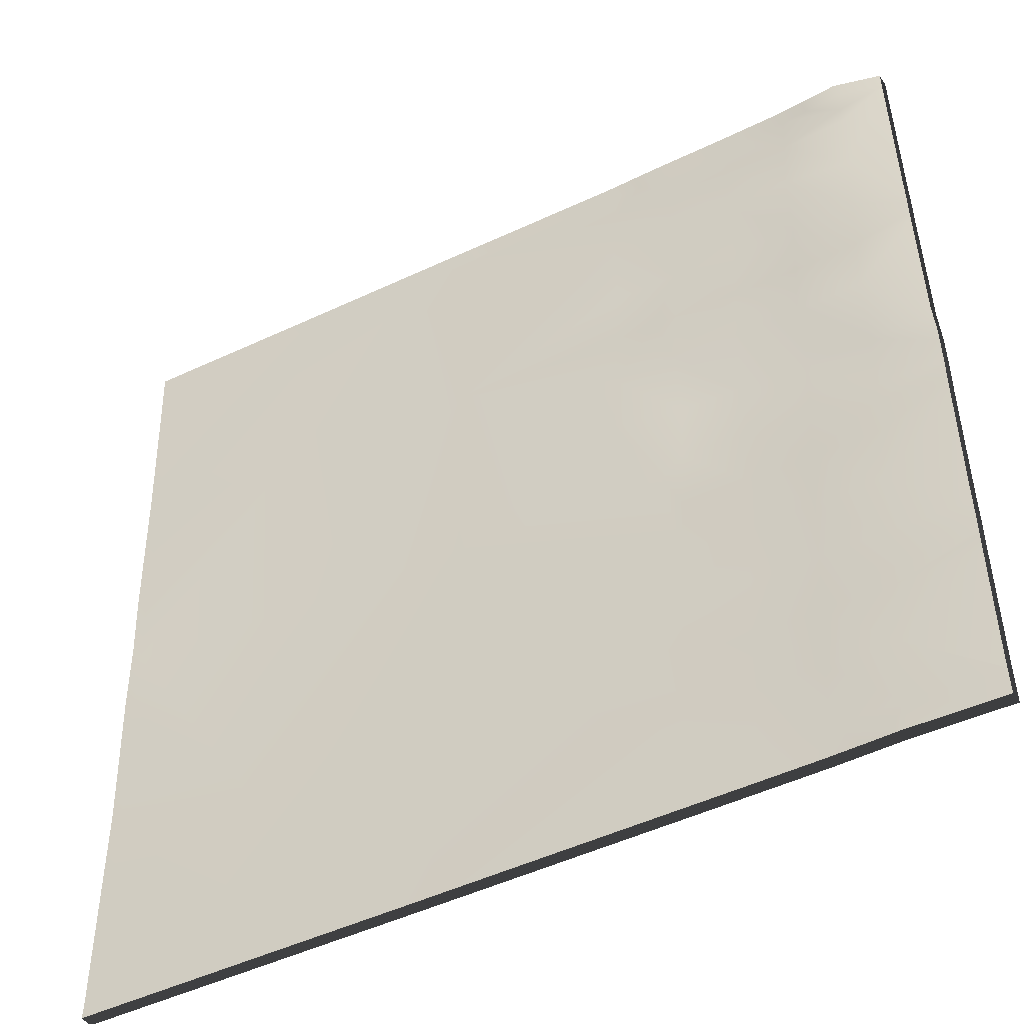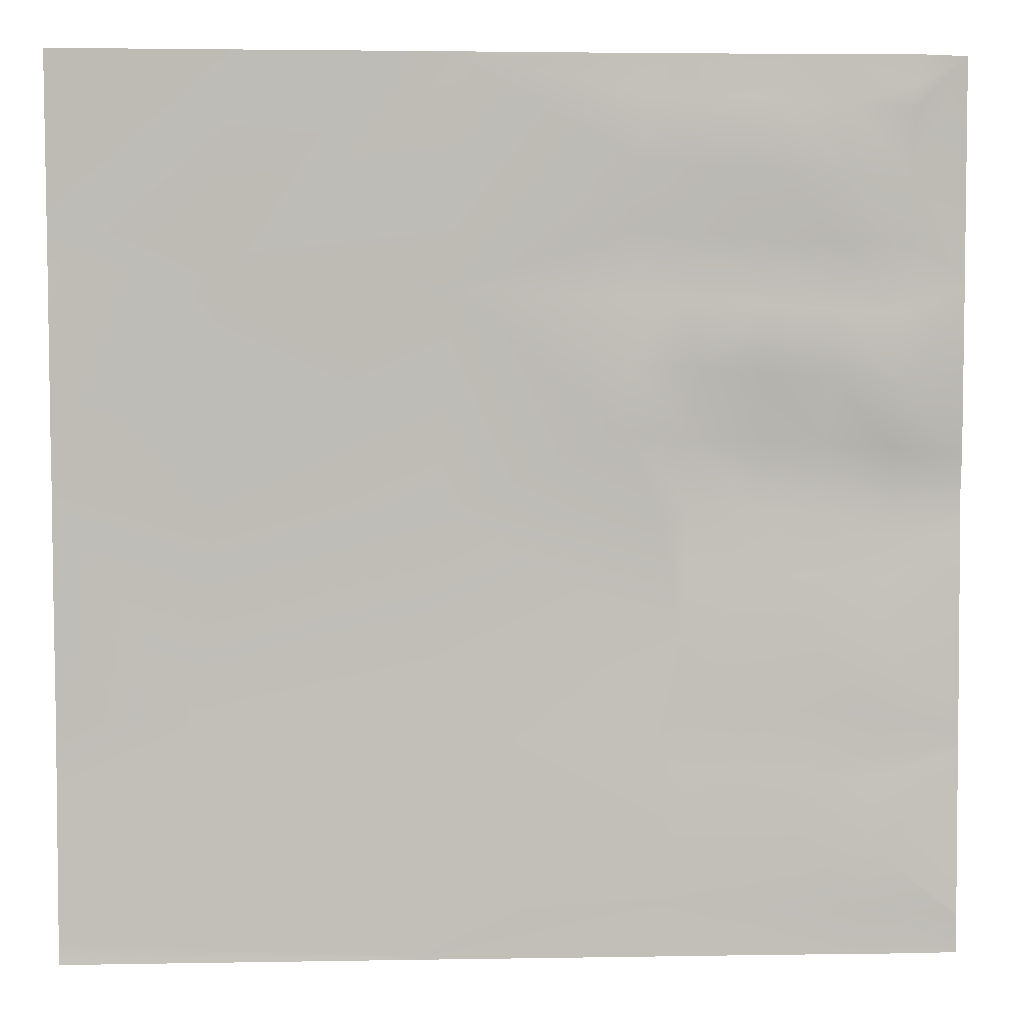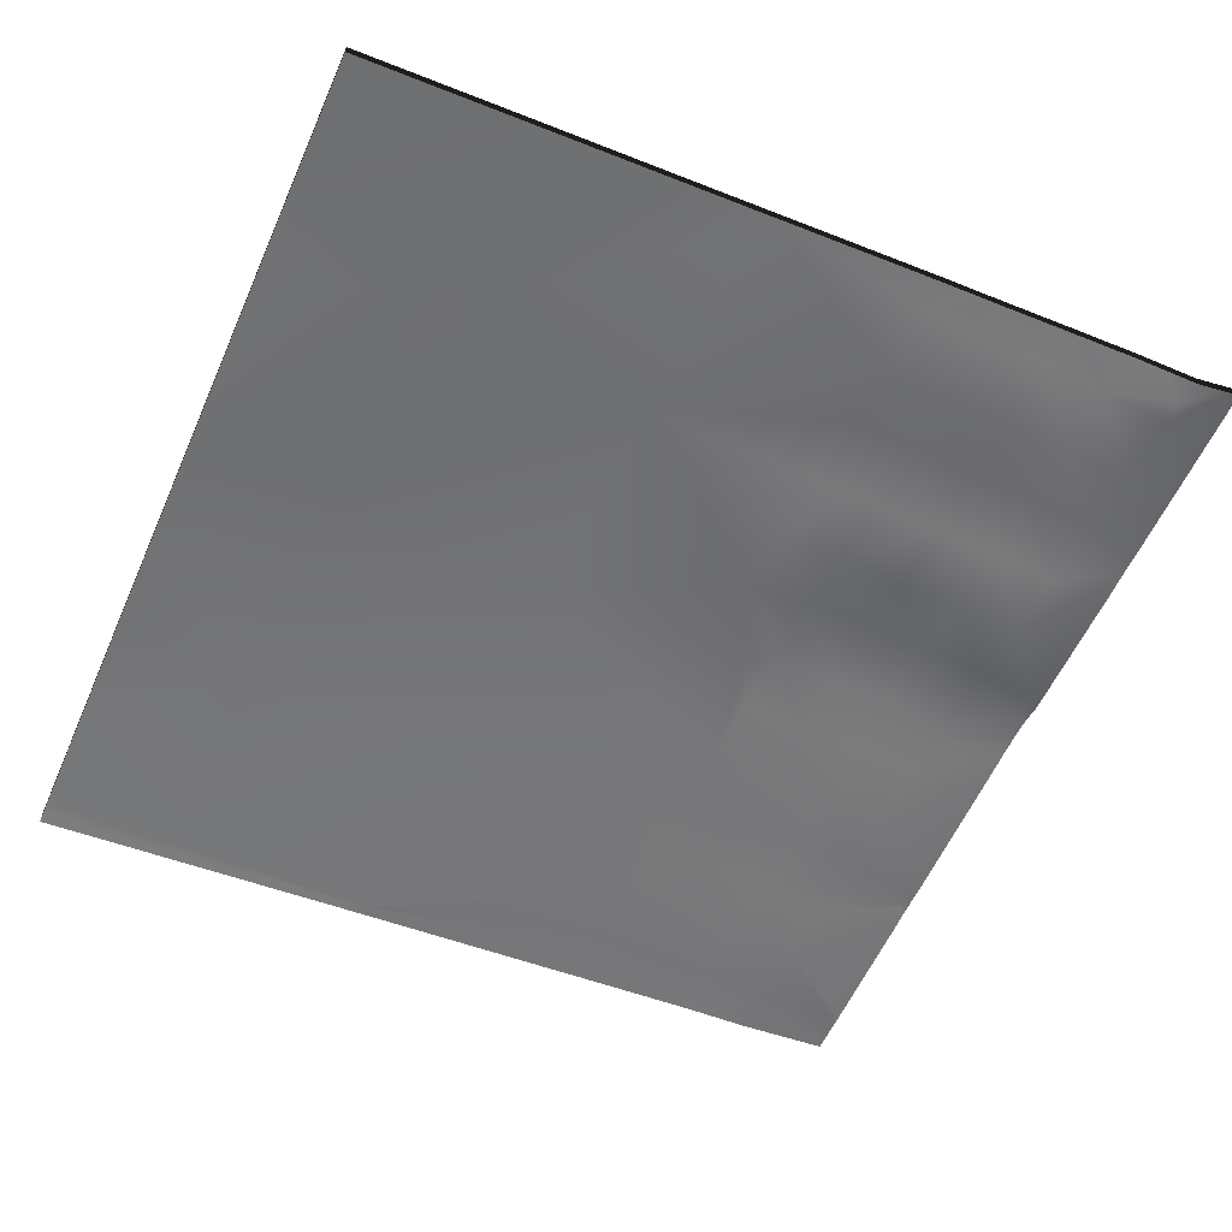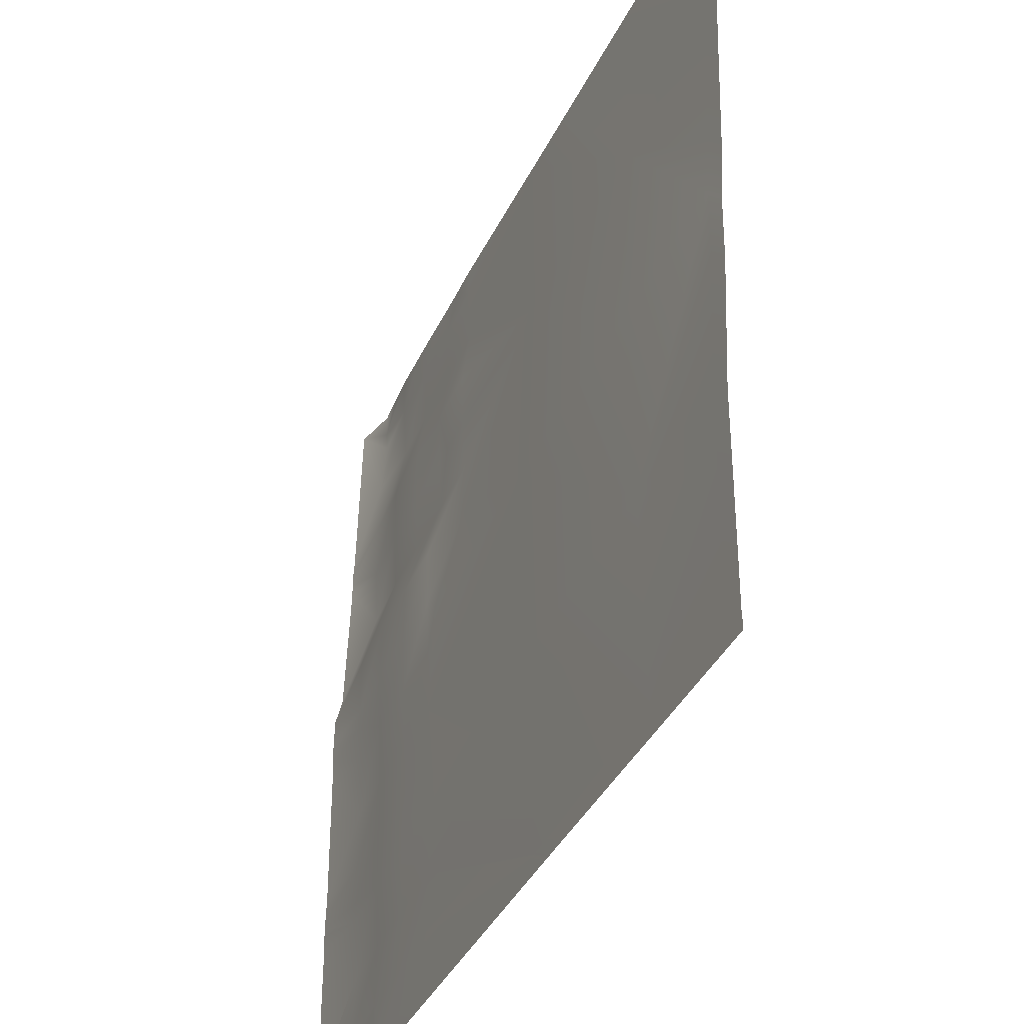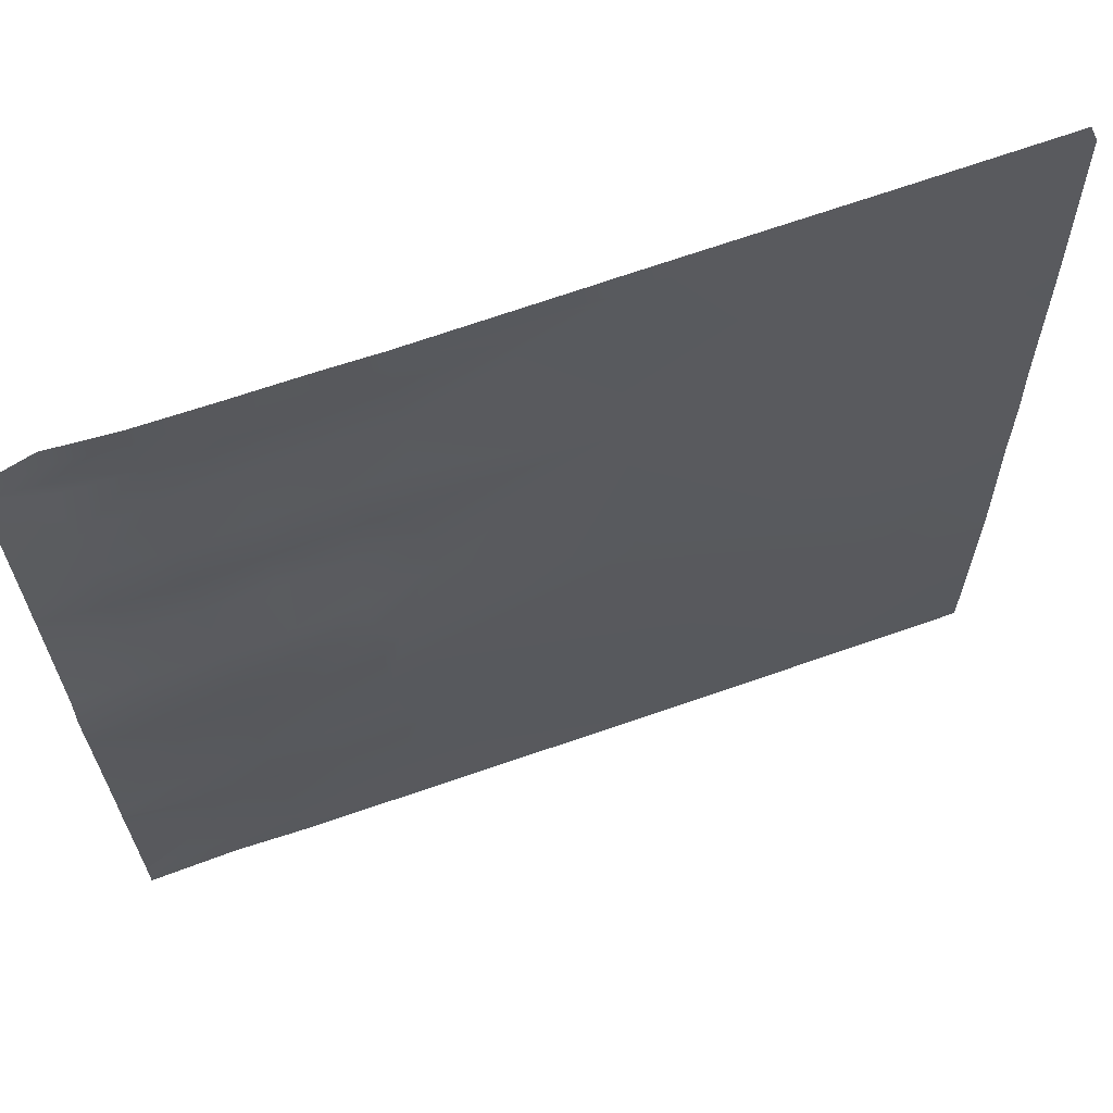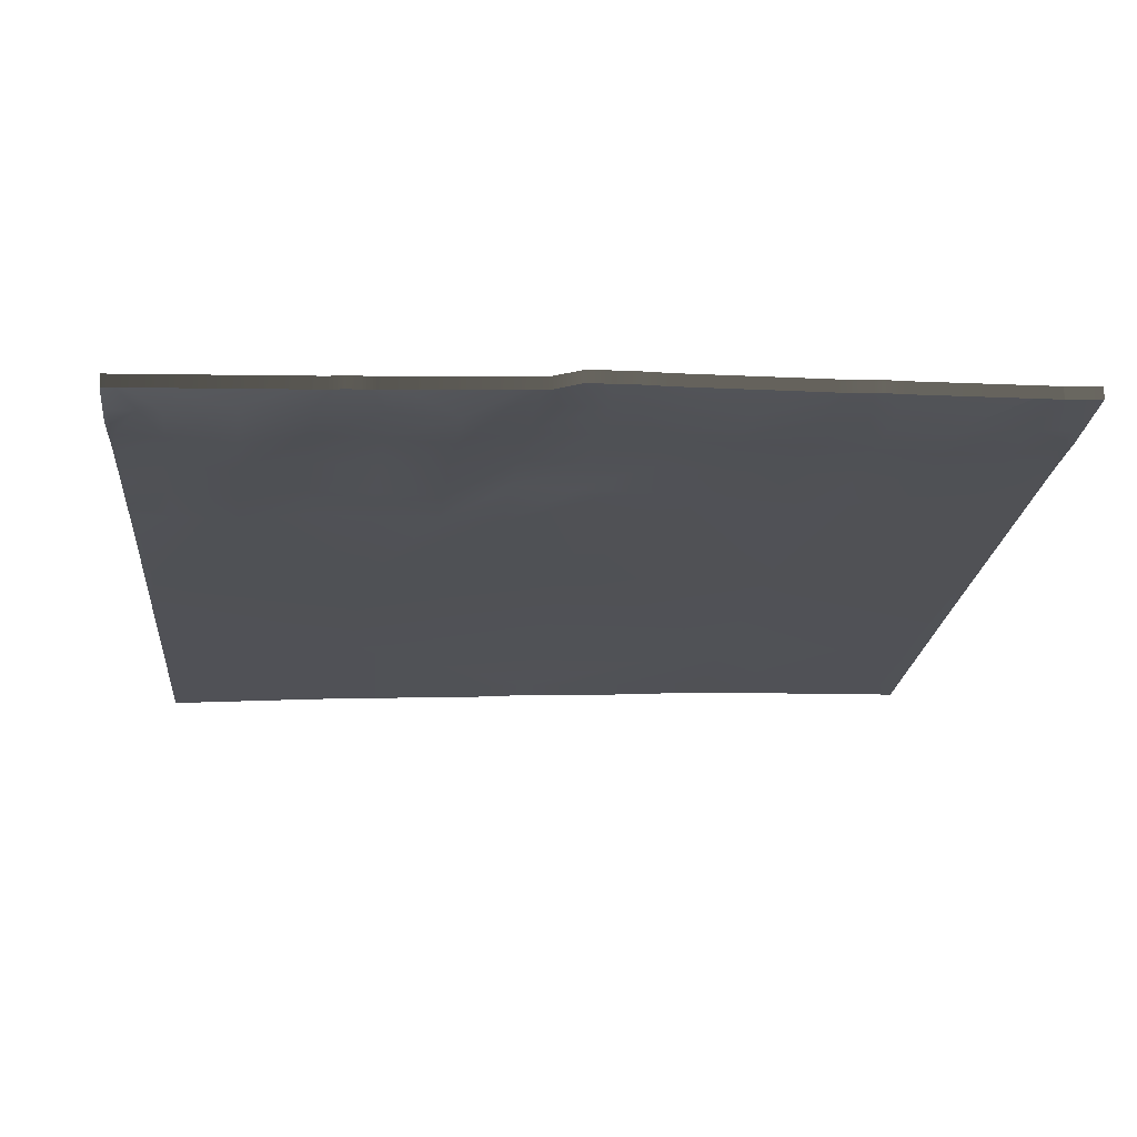
<metadata>
{"format":"obj","ext":"obj","renderer":"f3d","projection":"perspective","resolution":1024,"background":"white","views":[{"elev":-48.2,"azim":32.7,"up":"+Z"},{"elev":3.4,"azim":1.0,"up":"+Z"},{"elev":-58.9,"azim":-23.8,"up":"+Y"},{"elev":-39.0,"azim":-109.0,"up":"+Z"},{"elev":66.2,"azim":165.0,"up":"+Z"},{"elev":-16.0,"azim":85.1,"up":"+Y"}]}
</metadata>
<code>
v -20 4.175 12.69
v -19.42 4.226 12.05
v -20 4.181 12.08
v -20 4.178 12
v -19.42 4.224 12
v -20 4.179 12.02
v -18.42 4.304 12
v -18.37 4.303 12.99
v -18.57 4.293 12
v -17.4 4.382 12
v -18.39 4.307 12
v -17.31 4.387 12.23
v -19.37 4.223 13.04
v -18.32 4.299 13.99
v -17.37 4.38 12.94
v -17.29 4.381 12.53
v -18.41 4.305 12
v -17.32 4.388 12
v -17.1 4.404 12
v -17.25 4.383 13.43
v -20 4.143 13.74
v -20 4.172 13.08
v -17.01 4.409 12.22
v -17.02 4.41 12
v -16.82 4.426 12
v -17.28 4.387 12.83
v -17 4.403 12.52
v -17.26 4.387 13.13
v -16.98 4.41 12.82
v -16.7 4.423 12.5
v -16.96 4.409 13.11
v -16.68 4.432 12.8
v -16.95 4.405 13.41
v -16.71 4.431 12.2
v -16.72 4.432 12
v -16.53 4.443 12
v -16.4 4.435 12.48
v -16.66 4.431 13.1
v -16.38 4.447 12.88
v -16.41 4.446 12.18
v -16 4.485 12.16
v -16 4.485 12.17
v -16 4.489 12.06
v -16 4.487 12.82
v -16.38 4.445 12.78
v -16 4.489 12.91
v -16 4.489 12.94
v -16.36 4.444 13.08
v -16 4.49 12
v -16.42 4.448 12
v -16 4.488 13
v -16.65 4.425 13.4
v -20 4.137 14.08
v -19.26 4.162 15.04
v -19.32 4.213 14.04
v -20 4.12 14.38
v -17.32 4.382 13.93
v -17.5 4.316 14.34
v -17.48 4.31 14.64
v -17.2 4.389 14.33
v -18.27 4.247 14.98
v -19.21 4.124 16
v -20 4.088 15.33
v -19.25 4.121 16
v -20 4.088 15.32
v -20 4.099 15.08
v -17.47 4.315 14.94
v -17.27 4.327 14.93
v -17.45 4.315 15.24
v -18.21 4.21 15.98
v -17.22 4.39 14.03
v -17.23 4.388 13.73
v -16.93 4.412 13.71
v -16.92 4.415 14.01
v -17.18 4.329 14.63
v -16.9 4.413 14.31
v -17.17 4.335 14.92
v -16.62 4.439 14
v -16.88 4.351 14.61
v -16.6 4.436 14.29
v -16.87 4.358 14.91
v -16.63 4.435 13.7
v -17.44 4.273 15.54
v -18.58 4.178 16
v -17.42 4.279 15.84
v -17.14 4.291 15.52
v -17.21 4.292 15.93
v -17.12 4.298 15.82
v -20 4.055 16
v -18.11 4.219 16
v -18.18 4.213 16
v -17.41 4.28 16
v -17.17 4.295 16
v -17.28 4.288 16
v -18.21 4.21 16
v -17.15 4.334 15.22
v -16.85 4.357 15.21
v -16.57 4.379 14.89
v -16.84 4.311 15.51
v -17.11 4.3 16
v -17 4.308 16
v -16.82 4.321 15.81
v -16.54 4.329 15.49
v -16.81 4.323 16
v -16.55 4.378 15.19
v -16.59 4.37 14.59
v -16.35 4.437 13.38
v -16.32 4.453 13.98
v -16.32 4.454 13.88
v -16.3 4.449 14.28
v -16.29 4.377 14.58
v -16.52 4.34 15.79
v -16.25 4.386 15.18
v -16.24 4.371 15.48
v -16.71 4.329 16
v -16.27 4.387 14.88
v -16.33 4.448 13.68
v -16 4.49 13.76
v -16 4.494 13.87
v -16 4.494 13.99
v -16 4.495 13.95
v -16 4.492 14.11
v -16 4.485 13.09
v -16 4.46 14.24
v -16 4.438 14.93
v -16 4.439 14.99
v -16 4.434 15.12
v -16 4.438 15.05
v -16 4.415 16
v -16.22 4.344 15.77
v -16.51 4.343 16
v -16.22 4.346 15.87
v -16.39 4.345 16
v -16.21 4.347 16
v -20 4.118 12.69
v -20 4.124 12.08
v -20 4.121 12
v -19.42 4.168 12
v -20 4.122 12.02
v -18.57 4.236 12
v -18.42 4.247 12
v -18.39 4.25 12
v -17.4 4.325 12
v -18.41 4.249 12
v -17.32 4.331 12
v -17.1 4.348 12
v -20 4.086 13.74
v -20 4.115 13.08
v -17.02 4.354 12
v -16.82 4.369 12
v -16.72 4.376 12
v -16.53 4.386 12
v -16 4.428 12.16
v -16 4.428 12.17
v -16 4.433 12.06
v -16 4.43 12.82
v -16 4.432 12.91
v -16 4.433 12.94
v -16 4.434 12
v -16.42 4.391 12
v -16 4.432 13
v -20 4.064 14.38
v -20 4.081 14.08
v -19.21 4.067 16
v -19.25 4.064 16
v -20 4.031 15.33
v -20 4.031 15.32
v -20 4.042 15.08
v -18.58 4.121 16
v -20 3.998 16
v -18.11 4.162 16
v -18.18 4.156 16
v -17.41 4.224 16
v -17.17 4.238 16
v -17.28 4.231 16
v -18.21 4.153 16
v -17.11 4.243 16
v -17 4.252 16
v -16.81 4.266 16
v -16.71 4.272 16
v -16 4.433 13.76
v -16 4.437 13.87
v -16 4.438 13.95
v -16 4.438 13.99
v -16 4.435 14.11
v -16 4.429 13.09
v -16 4.404 14.24
v -16 4.381 14.93
v -16 4.382 14.99
v -16 4.381 15.05
v -16 4.377 15.12
v -16 4.359 16
v -16.51 4.286 16
v -16.39 4.288 16
v -16.21 4.29 16
f 1 2 3
f 4 2 5
f 4 6 2
f 6 3 2
f 7 2 8
f 7 9 2
f 5 2 9
f 10 11 12
f 13 14 8
f 2 13 8
f 8 15 16
f 7 16 17
f 7 8 16
f 18 12 19
f 17 12 11
f 17 16 12
f 10 12 18
f 8 20 15
f 21 13 22
f 19 23 24
f 19 12 23
f 24 23 25
f 16 23 12
f 26 16 15
f 16 26 27
f 26 28 29
f 28 26 15
f 29 27 26
f 29 30 27
f 31 32 29
f 31 29 28
f 23 16 27
f 31 28 33
f 23 27 34
f 20 28 15
f 1 13 2
f 1 22 13
f 34 25 23
f 34 35 25
f 35 34 36
f 32 30 29
f 32 37 30
f 38 39 32
f 38 32 31
f 34 30 40
f 30 34 27
f 37 40 30
f 41 37 42
f 41 40 37
f 41 43 40
f 44 45 46
f 44 37 45
f 45 37 32
f 47 45 39
f 47 46 45
f 42 37 44
f 39 38 48
f 49 40 43
f 49 50 40
f 39 45 32
f 40 36 34
f 40 50 36
f 47 48 51
f 47 39 48
f 38 31 52
f 53 54 55
f 53 56 54
f 13 53 55
f 13 21 53
f 57 14 58
f 14 57 20
f 58 59 60
f 14 55 61
f 14 13 55
f 61 58 14
f 62 63 64
f 62 65 63
f 65 54 66
f 65 62 54
f 56 66 54
f 59 61 67
f 54 61 55
f 67 68 59
f 67 61 69
f 61 59 58
f 61 54 70
f 58 71 57
f 57 71 72
f 20 72 33
f 73 72 71
f 72 73 33
f 33 73 52
f 73 71 74
f 33 28 20
f 58 60 71
f 75 59 68
f 60 59 75
f 60 75 76
f 68 77 75
f 76 74 60
f 74 76 78
f 76 79 80
f 79 76 75
f 71 60 74
f 75 81 79
f 82 73 74
f 57 72 20
f 8 14 20
f 68 67 69
f 83 69 61
f 84 54 62
f 84 70 54
f 85 86 83
f 85 87 88
f 83 61 70
f 89 64 63
f 83 70 85
f 90 70 91
f 92 70 90
f 92 85 70
f 93 87 94
f 91 70 95
f 94 85 92
f 94 87 85
f 95 70 84
f 69 83 96
f 69 96 68
f 77 96 81
f 97 96 86
f 96 97 81
f 81 97 98
f 97 86 99
f 75 77 81
f 86 96 83
f 93 88 87
f 93 100 88
f 88 101 102
f 88 100 101
f 88 102 99
f 99 102 103
f 104 102 101
f 86 88 99
f 105 97 99
f 88 86 85
f 68 96 77
f 106 79 81
f 74 78 82
f 82 107 52
f 78 80 108
f 109 82 78
f 80 106 110
f 79 106 80
f 31 33 52
f 76 80 78
f 97 105 98
f 98 111 106
f 102 112 103
f 103 113 105
f 112 114 103
f 104 112 102
f 104 115 112
f 98 105 116
f 99 103 105
f 52 107 48
f 81 98 106
f 117 107 82
f 118 117 119
f 118 107 117
f 120 109 108
f 120 121 109
f 109 119 117
f 109 121 119
f 122 108 110
f 122 120 108
f 108 109 78
f 123 48 107
f 123 51 48
f 109 117 82
f 111 110 106
f 124 110 111
f 124 122 110
f 125 116 126
f 125 111 116
f 116 111 98
f 127 113 114
f 127 128 113
f 113 126 116
f 113 128 126
f 127 114 129
f 114 113 103
f 125 124 111
f 113 116 105
f 110 108 80
f 118 123 107
f 114 112 130
f 131 112 115
f 131 132 112
f 131 133 132
f 130 132 129
f 132 134 129
f 134 132 133
f 132 130 112
f 114 130 129
f 73 82 52
f 38 52 48
f 1 3 135
f 136 135 3
f 4 5 137
f 138 137 5
f 6 4 139
f 137 139 4
f 3 6 136
f 139 136 6
f 9 7 140
f 141 140 7
f 5 9 138
f 140 138 9
f 11 10 142
f 143 142 10
f 7 17 141
f 144 141 17
f 18 19 145
f 146 145 19
f 17 11 144
f 142 144 11
f 10 18 143
f 145 143 18
f 21 22 147
f 148 147 22
f 19 24 146
f 149 146 24
f 24 25 149
f 150 149 25
f 22 1 148
f 135 148 1
f 25 35 150
f 151 150 35
f 35 36 151
f 152 151 36
f 41 42 153
f 154 153 42
f 43 41 155
f 153 155 41
f 44 46 156
f 157 156 46
f 46 47 157
f 158 157 47
f 42 44 154
f 156 154 44
f 49 43 159
f 155 159 43
f 50 49 160
f 159 160 49
f 36 50 152
f 160 152 50
f 47 51 158
f 161 158 51
f 56 53 162
f 163 162 53
f 53 21 163
f 147 163 21
f 62 64 164
f 165 164 64
f 63 65 166
f 167 166 65
f 65 66 167
f 168 167 66
f 66 56 168
f 162 168 56
f 84 62 169
f 164 169 62
f 64 89 165
f 170 165 89
f 89 63 170
f 166 170 63
f 90 91 171
f 172 171 91
f 92 90 173
f 171 173 90
f 93 94 174
f 175 174 94
f 91 95 172
f 176 172 95
f 94 92 175
f 173 175 92
f 95 84 176
f 169 176 84
f 100 93 177
f 174 177 93
f 101 100 178
f 177 178 100
f 104 101 179
f 178 179 101
f 115 104 180
f 179 180 104
f 118 119 181
f 182 181 119
f 121 120 183
f 184 183 120
f 119 121 182
f 183 182 121
f 120 122 184
f 185 184 122
f 51 123 161
f 186 161 123
f 122 124 185
f 187 185 124
f 125 126 188
f 189 188 126
f 128 127 190
f 191 190 127
f 126 128 189
f 190 189 128
f 127 129 191
f 192 191 129
f 124 125 187
f 188 187 125
f 123 118 186
f 181 186 118
f 131 115 193
f 180 193 115
f 133 131 194
f 193 194 131
f 129 134 192
f 195 192 134
f 134 133 195
f 194 195 133

</code>
